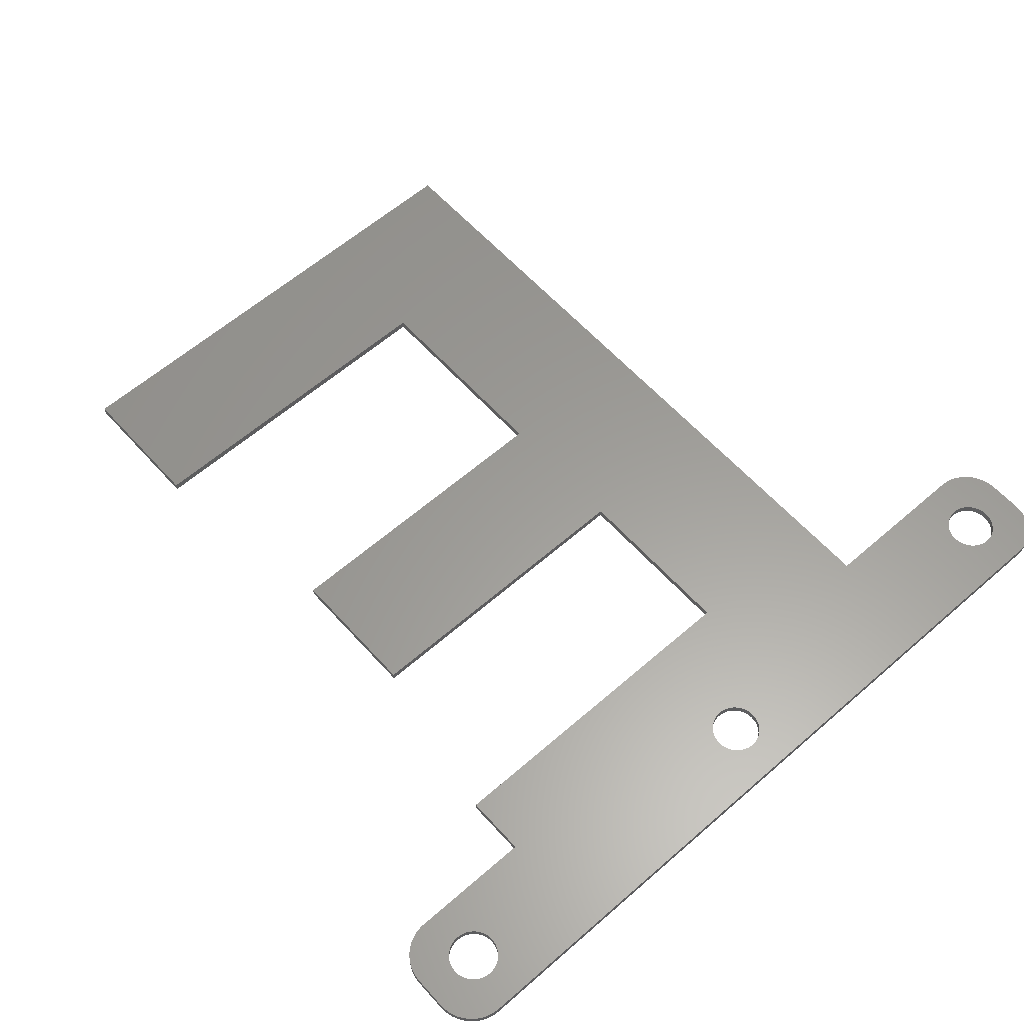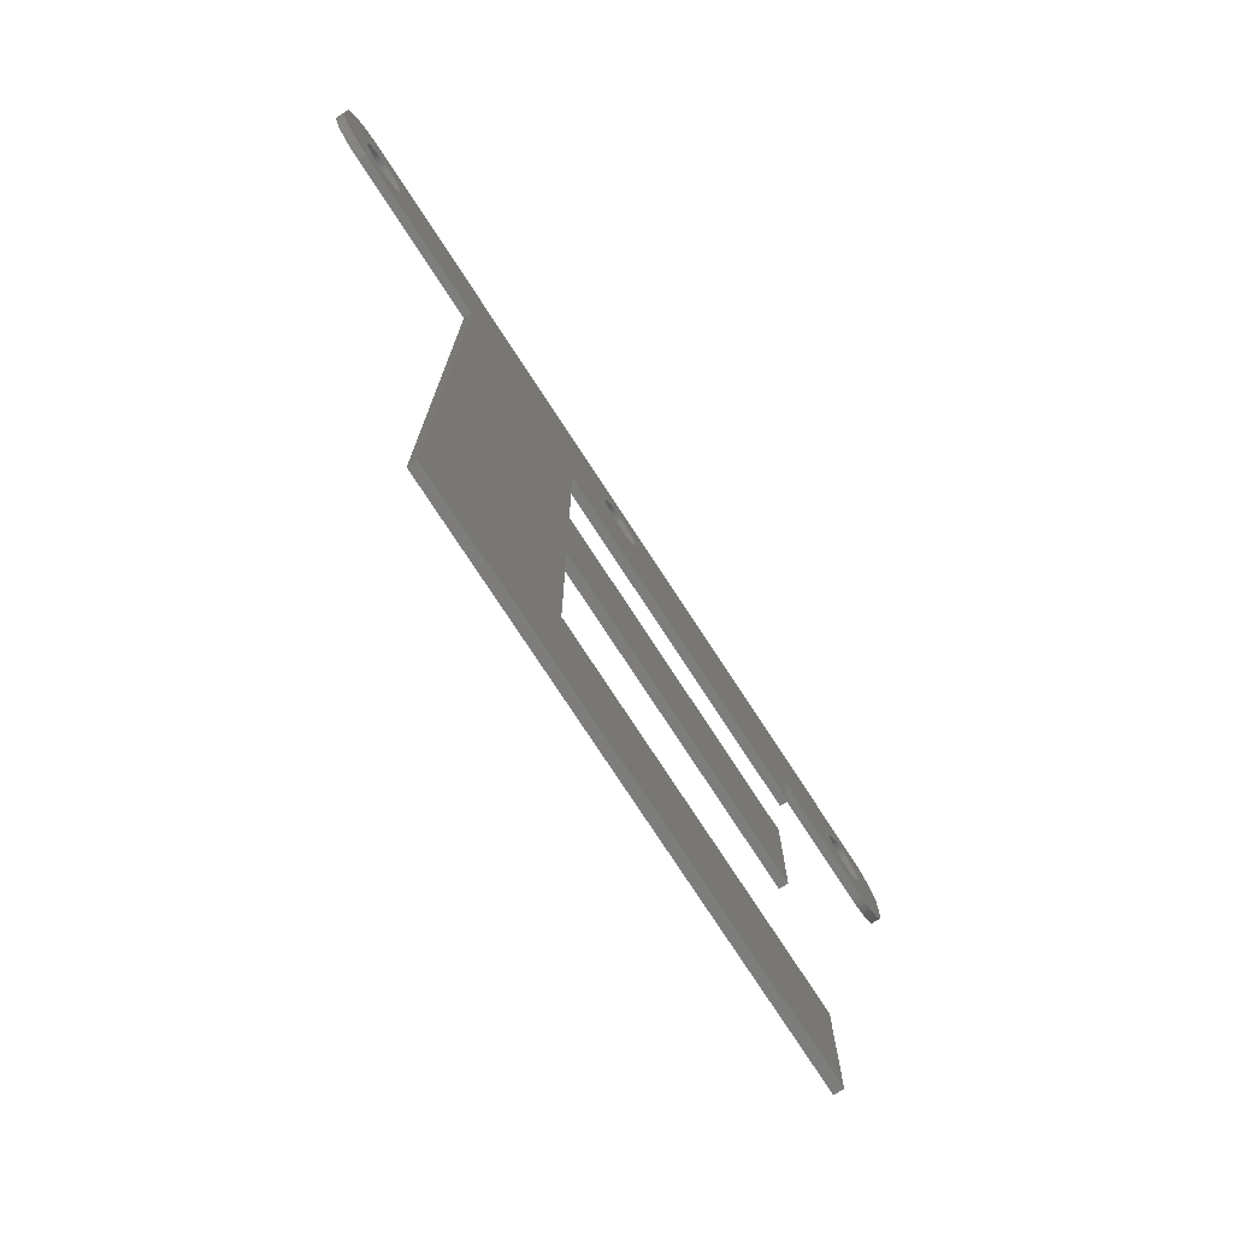
<metadata>
{"format":"stl","ext":"stl","renderer":"f3d","projection":"perspective","resolution":1024,"background":"white","views":[{"elev":60.4,"azim":138.3,"up":"+Z"},{"elev":-77.0,"azim":-56.8,"up":"+Y"}]}
</metadata>
<code>
# stl→obj: 428 verts, 864 faces
v -52 -2 0
v -52 2 1
v -52 2 0
v -52 -2 1
v -51.96 -2.627 0
v -51.96 -2.627 1
v 47.31 6.99 0
v -47.31 6.99 1
v 47.31 6.99 1
v -47.31 6.99 0
v -47.31 -6.99 0
v -27.96 -6.99 1
v -47.31 -6.99 1
v -27.96 -6.99 0
v 31.95 -6.99 0
v 47.31 -6.99 1
v 31.95 -6.99 1
v 47.31 -6.99 0
v -51.96 2.627 1
v -51.96 2.627 0
v 47.79 1.104 1
v 52 2 1
v 51.96 2.627 1
v 48 0 1
v 52 -2 1
v 47.63 1.445 1
v 51.84 3.243 1
v 47.98 -0.376 1
v 51.65 3.841 1
v 47.91 -0.7461 1
v 47.43 1.763 1
v 51.38 4.409 1
v 47.79 -1.104 1
v 51.05 4.939 1
v 51.96 -2.627 1
v 47.19 2.054 1
v 50.64 5.423 1
v 47.63 -1.445 1
v 50.19 5.853 1
v 51.84 -3.243 1
v 46.91 2.312 1
v 49.68 6.222 1
v 51.65 -3.841 1
v 49.13 6.524 1
v 47.43 -1.763 1
v 46.61 2.533 1
v 48.55 6.755 1
v 51.38 -4.409 1
v 51.05 -4.939 1
v 47.98 0.376 1
v 47.94 6.911 1
v 47.91 0.7461 1
v 46.28 2.714 1
v 45.93 2.853 1
v 45.56 2.947 1
v 45.19 2.994 1
v 44.81 2.994 1
v 44.44 2.947 1
v 44.07 2.853 1
v 43.72 2.714 1
v 43.39 2.533 1
v 43.09 2.312 1
v 1.912 2.312 1
v 42.02 0.376 1
v 42 0 1
v 42.09 0.7461 1
v 42.21 1.104 1
v 42.37 1.445 1
v 42.57 1.763 1
v 2.427 1.763 1
v 42.81 2.054 1
v 2.976 -0.376 1
v 3 0 1
v 2.976 0.376 1
v 2.906 0.7461 1
v 2.789 1.104 1
v 2.629 1.445 1
v 2.187 2.054 1
v 1.607 2.533 1
v 1.277 2.714 1
v 0.9271 2.853 1
v 0.5621 2.947 1
v 0.1884 2.994 1
v -0.1884 2.994 1
v -3 0 1
v -2.976 0.376 1
v -2.906 0.7461 1
v -2.789 1.104 1
v -8.96 -35.26 1
v -8.96 -14.47 1
v -8.96 -51.98 1
v -27.96 -93.93 1
v -2.629 1.445 1
v -2.427 1.763 1
v -2.187 2.054 1
v -42.81 2.054 1
v -1.912 2.312 1
v -1.607 2.533 1
v -1.277 2.714 1
v -0.9271 2.853 1
v -42.57 1.763 1
v -0.5621 2.947 1
v -42.02 0.376 1
v -42 0 1
v -42.09 0.7461 1
v -42.21 1.104 1
v -42.37 1.445 1
v -43.09 2.312 1
v -43.39 2.533 1
v -43.72 2.714 1
v -44.07 2.853 1
v -44.44 2.947 1
v -44.81 2.994 1
v -45.19 2.994 1
v -45.56 2.947 1
v -45.93 2.853 1
v -46.28 2.714 1
v -47.94 6.911 1
v -46.61 2.533 1
v -48.55 6.755 1
v -49.13 6.524 1
v -46.91 2.312 1
v -49.68 6.222 1
v -50.19 5.853 1
v -47.19 2.054 1
v -50.64 5.423 1
v -51.05 4.939 1
v -47.43 1.763 1
v 47.19 -2.054 1
v 50.64 -5.423 1
v 50.19 -5.853 1
v 46.91 -2.312 1
v 49.68 -6.222 1
v 49.13 -6.524 1
v 46.61 -2.533 1
v 48.55 -6.755 1
v 47.94 -6.911 1
v 46.28 -2.714 1
v 45.93 -2.853 1
v 45.56 -2.947 1
v 45.19 -2.994 1
v 44.81 -2.994 1
v 44.44 -2.947 1
v 44.07 -2.853 1
v 43.72 -2.714 1
v 43.39 -2.533 1
v 43.09 -2.312 1
v 42.81 -2.054 1
v 42.57 -1.763 1
v 42.37 -1.445 1
v 42.21 -1.104 1
v 42.09 -0.7461 1
v 42.02 -0.376 1
v 2.906 -0.7461 1
v 2.789 -1.104 1
v 2.629 -1.445 1
v 2.427 -1.763 1
v 31.95 -14.47 1
v 2.187 -2.054 1
v 1.912 -2.312 1
v 1.607 -2.533 1
v 1.277 -2.714 1
v 0.9271 -2.853 1
v 0.5621 -2.947 1
v 0.1884 -2.994 1
v -0.1884 -2.994 1
v -0.5621 -2.947 1
v -0.9271 -2.853 1
v -1.277 -2.714 1
v -1.607 -2.533 1
v -1.912 -2.312 1
v -2.187 -2.054 1
v -2.427 -1.763 1
v -2.629 -1.445 1
v -2.789 -1.104 1
v -2.906 -0.7461 1
v -2.976 -0.376 1
v 28.08 -51.98 1
v 28.08 -35.26 1
v -8.96 -77.21 1
v 31.95 -93.93 1
v 31.95 -77.21 1
v -42.02 -0.376 1
v -42.09 -0.7461 1
v -42.21 -1.104 1
v -42.37 -1.445 1
v -42.57 -1.763 1
v -42.81 -2.054 1
v -43.09 -2.312 1
v -43.39 -2.533 1
v -43.72 -2.714 1
v -44.07 -2.853 1
v -44.44 -2.947 1
v -44.81 -2.994 1
v -45.19 -2.994 1
v -45.56 -2.947 1
v -45.93 -2.853 1
v -46.28 -2.714 1
v -47.94 -6.911 1
v -46.61 -2.533 1
v -49.13 -6.524 1
v -46.91 -2.312 1
v -50.19 -5.853 1
v -47.19 -2.054 1
v -51.05 -4.939 1
v -47.43 -1.763 1
v -51.65 -3.841 1
v -47.63 -1.445 1
v -47.79 -1.104 1
v -47.91 -0.7461 1
v -47.98 -0.376 1
v -48 0 1
v -51.38 4.409 1
v -51.65 3.841 1
v -47.63 1.445 1
v -48.55 -6.755 1
v -51.84 3.243 1
v -49.68 -6.222 1
v -47.79 1.104 1
v -50.64 -5.423 1
v -47.91 0.7461 1
v -47.98 0.376 1
v -51.38 -4.409 1
v -51.84 -3.243 1
v 51.65 -3.841 0
v 51.38 -4.409 0
v -49.13 -6.524 0
v -48.55 -6.755 0
v -50.64 -5.423 0
v -50.19 -5.853 0
v 52 2 0
v 52 -2 0
v 51.84 -3.243 0
v 51.38 4.409 0
v 51.65 3.841 0
v 51.84 3.243 0
v 50.64 5.423 0
v 50.19 5.853 0
v 49.13 6.524 0
v 48.55 6.755 0
v 47.94 6.911 0
v -49.13 6.524 0
v -49.68 6.222 0
v -47.94 6.911 0
v -48.55 6.755 0
v 31.95 -93.93 0
v -8.96 -77.21 0
v 31.95 -77.21 0
v -27.96 -93.93 0
v -8.96 -51.98 0
v -8.96 -35.26 0
v 28.08 -35.26 0
v 28.08 -51.98 0
v -42.02 -0.376 0
v -42 0 0
v -42.09 -0.7461 0
v -42.21 -1.104 0
v -42.37 -1.445 0
v -42.57 -1.763 0
v -42.81 -2.054 0
v -43.09 -2.312 0
v -43.39 -2.533 0
v -43.72 -2.714 0
v -44.07 -2.853 0
v -44.44 -2.947 0
v -44.81 -2.994 0
v -45.19 -2.994 0
v -45.56 -2.947 0
v -45.93 -2.853 0
v -46.28 -2.714 0
v -47.94 -6.911 0
v -46.61 -2.533 0
v -46.91 -2.312 0
v -49.68 -6.222 0
v -47.19 -2.054 0
v -51.05 -4.939 0
v -47.43 -1.763 0
v 2.427 -1.763 0
v 31.95 -14.47 0
v 2.976 -0.376 0
v 3 0 0
v 2.906 -0.7461 0
v 2.789 -1.104 0
v 2.629 -1.445 0
v 2.187 -2.054 0
v 1.912 -2.312 0
v 1.607 -2.533 0
v 1.277 -2.714 0
v -8.96 -14.47 0
v 0.9271 -2.853 0
v 0.5621 -2.947 0
v 0.1884 -2.994 0
v -0.1884 -2.994 0
v -0.5621 -2.947 0
v -2.906 -0.7461 0
v -2.976 -0.376 0
v -2.789 -1.104 0
v -2.629 -1.445 0
v -2.427 -1.763 0
v -2.187 -2.054 0
v -1.912 -2.312 0
v -1.607 -2.533 0
v -1.277 -2.714 0
v -0.9271 -2.853 0
v 47.79 -1.104 0
v 51.96 -2.627 0
v 48 0 0
v 47.63 -1.445 0
v 47.98 0.376 0
v 47.91 0.7461 0
v 47.43 -1.763 0
v 47.79 1.104 0
v 51.05 -4.939 0
v 51.96 2.627 0
v 47.19 -2.054 0
v 50.64 -5.423 0
v 47.63 1.445 0
v 50.19 -5.853 0
v 46.91 -2.312 0
v 49.68 -6.222 0
v 49.13 -6.524 0
v 47.43 1.763 0
v 46.61 -2.533 0
v 48.55 -6.755 0
v 51.05 4.939 0
v 47.98 -0.376 0
v 47.94 -6.911 0
v 47.91 -0.7461 0
v 46.28 -2.714 0
v 45.93 -2.853 0
v 45.56 -2.947 0
v 45.19 -2.994 0
v 44.81 -2.994 0
v 44.44 -2.947 0
v 44.07 -2.853 0
v 43.72 -2.714 0
v 43.39 -2.533 0
v 43.09 -2.312 0
v 42.02 -0.376 0
v 42 0 0
v 42.09 -0.7461 0
v 42.21 -1.104 0
v 42.37 -1.445 0
v 42.57 -1.763 0
v 42.81 -2.054 0
v 47.19 2.054 0
v 46.91 2.312 0
v 49.68 6.222 0
v 46.61 2.533 0
v 46.28 2.714 0
v 45.93 2.853 0
v 45.56 2.947 0
v 45.19 2.994 0
v 44.81 2.994 0
v 44.44 2.947 0
v 44.07 2.853 0
v 43.72 2.714 0
v 43.39 2.533 0
v 43.09 2.312 0
v 1.912 2.312 0
v 42.81 2.054 0
v 42.02 0.376 0
v 42.09 0.7461 0
v 42.21 1.104 0
v 42.37 1.445 0
v 42.57 1.763 0
v 2.427 1.763 0
v 2.976 0.376 0
v 2.906 0.7461 0
v 2.789 1.104 0
v 2.629 1.445 0
v 2.187 2.054 0
v 1.607 2.533 0
v 1.277 2.714 0
v 0.9271 2.853 0
v 0.5621 2.947 0
v 0.1884 2.994 0
v -0.1884 2.994 0
v -3 0 0
v -2.976 0.376 0
v -2.906 0.7461 0
v -2.789 1.104 0
v -2.629 1.445 0
v -2.427 1.763 0
v -2.187 2.054 0
v -42.57 1.763 0
v -42.81 2.054 0
v -1.912 2.312 0
v -43.09 2.312 0
v -42.02 0.376 0
v -42.09 0.7461 0
v -42.21 1.104 0
v -42.37 1.445 0
v -1.607 2.533 0
v -1.277 2.714 0
v -0.9271 2.853 0
v -0.5621 2.947 0
v -43.39 2.533 0
v -43.72 2.714 0
v -44.07 2.853 0
v -44.44 2.947 0
v -44.81 2.994 0
v -45.19 2.994 0
v -45.56 2.947 0
v -45.93 2.853 0
v -46.28 2.714 0
v -46.61 2.533 0
v -46.91 2.312 0
v -50.19 5.853 0
v -47.19 2.054 0
v -51.05 4.939 0
v -47.43 1.763 0
v -51.65 3.841 0
v -47.63 1.445 0
v -47.79 1.104 0
v -47.91 0.7461 0
v -47.98 0.376 0
v -48 0 0
v -51.38 -4.409 0
v -51.65 -3.841 0
v -47.63 -1.445 0
v -51.84 -3.243 0
v -47.79 -1.104 0
v -50.64 5.423 0
v -47.91 -0.7461 0
v -47.98 -0.376 0
v -51.38 4.409 0
v -51.84 3.243 0
f 1 2 3
f 2 1 4
f 5 4 1
f 4 5 6
f 7 8 9
f 8 7 10
f 11 12 13
f 12 11 14
f 15 16 17
f 16 15 18
f 3 19 20
f 19 3 2
f 21 22 23
f 22 24 25
f 26 23 27
f 28 25 24
f 26 27 29
f 30 25 28
f 31 29 32
f 33 25 30
f 31 32 34
f 25 33 35
f 36 34 37
f 38 35 33
f 36 37 39
f 35 38 40
f 41 39 42
f 40 38 43
f 41 42 44
f 45 43 38
f 46 44 47
f 43 45 48
f 48 45 49
f 22 50 24
f 46 47 51
f 22 52 50
f 22 21 52
f 23 26 21
f 29 31 26
f 53 51 9
f 34 36 31
f 39 41 36
f 44 46 41
f 51 53 46
f 9 54 53
f 9 55 54
f 9 56 55
f 9 57 56
f 9 58 57
f 9 59 58
f 9 60 59
f 9 61 60
f 9 62 61
f 63 62 9
f 64 17 65
f 66 17 64
f 67 17 66
f 68 17 67
f 69 17 68
f 70 69 71
f 62 63 71
f 72 17 73
f 69 70 17
f 17 74 73
f 17 75 74
f 17 76 75
f 17 77 76
f 17 70 77
f 71 78 70
f 71 63 78
f 9 79 63
f 9 80 79
f 9 81 80
f 9 82 81
f 9 83 82
f 9 84 83
f 12 85 86
f 12 86 87
f 12 87 88
f 12 89 90
f 89 12 91
f 92 91 12
f 85 12 90
f 93 12 88
f 94 12 93
f 95 12 94
f 96 95 97
f 8 97 98
f 8 98 99
f 8 99 100
f 95 101 12
f 8 100 102
f 8 102 84
f 8 84 9
f 12 103 104
f 12 105 103
f 12 106 105
f 12 107 106
f 12 101 107
f 95 96 101
f 97 8 108
f 97 108 96
f 108 8 109
f 109 8 110
f 110 8 111
f 111 8 112
f 112 8 113
f 113 8 114
f 8 115 114
f 8 116 115
f 8 117 116
f 118 117 8
f 117 118 119
f 120 119 118
f 121 119 120
f 119 121 122
f 123 122 121
f 124 122 123
f 122 124 125
f 126 125 124
f 127 125 126
f 125 127 128
f 129 49 45
f 49 129 130
f 130 129 131
f 132 131 129
f 131 132 133
f 133 132 134
f 135 134 132
f 134 135 136
f 136 135 137
f 138 137 135
f 137 138 16
f 139 16 138
f 140 16 139
f 141 16 140
f 142 16 141
f 143 16 142
f 144 16 143
f 145 16 144
f 146 16 145
f 17 146 147
f 17 147 148
f 146 17 16
f 149 17 148
f 150 17 149
f 151 17 150
f 152 17 151
f 153 17 152
f 17 153 65
f 154 17 72
f 155 17 154
f 156 17 155
f 157 17 156
f 17 157 158
f 159 158 157
f 160 158 159
f 161 158 160
f 162 158 161
f 90 162 163
f 90 163 164
f 90 164 165
f 90 165 166
f 90 166 167
f 90 167 168
f 162 90 158
f 169 90 168
f 170 90 169
f 171 90 170
f 172 90 171
f 173 90 172
f 174 90 173
f 175 90 174
f 176 90 175
f 177 90 176
f 90 177 85
f 89 178 179
f 178 89 91
f 180 181 182
f 180 92 181
f 91 92 180
f 183 12 104
f 184 12 183
f 185 12 184
f 186 12 185
f 187 12 186
f 188 12 187
f 189 12 188
f 190 12 189
f 13 190 191
f 13 191 192
f 13 192 193
f 13 193 194
f 13 194 195
f 13 195 196
f 190 13 12
f 197 13 196
f 198 13 197
f 199 198 200
f 201 200 202
f 203 202 204
f 205 204 206
f 207 206 208
f 6 208 209
f 4 209 210
f 198 199 13
f 4 210 211
f 4 211 212
f 213 128 127
f 4 212 2
f 214 128 213
f 209 4 6
f 128 214 215
f 200 216 199
f 217 215 214
f 200 201 216
f 19 215 217
f 202 218 201
f 215 19 219
f 202 203 218
f 2 219 19
f 204 220 203
f 219 2 221
f 204 205 220
f 221 2 222
f 206 223 205
f 222 2 212
f 206 207 223
f 208 224 207
f 208 6 224
f 48 225 43
f 225 48 226
f 227 216 201
f 216 227 228
f 229 203 220
f 203 229 230
f 25 231 22
f 231 25 232
f 43 233 40
f 233 43 225
f 29 234 32
f 234 29 235
f 27 235 29
f 235 27 236
f 237 39 37
f 39 237 238
f 239 47 44
f 47 239 240
f 240 51 47
f 51 240 241
f 241 9 51
f 9 241 7
f 242 123 121
f 123 242 243
f 244 120 118
f 120 244 245
f 246 247 248
f 249 250 247
f 14 250 249
f 250 14 251
f 249 247 246
f 250 252 253
f 252 250 251
f 14 254 255
f 14 256 254
f 14 257 256
f 14 258 257
f 14 259 258
f 14 260 259
f 14 261 260
f 14 262 261
f 11 262 14
f 262 11 263
f 263 11 264
f 264 11 265
f 265 11 266
f 266 11 267
f 267 11 268
f 11 269 268
f 11 270 269
f 271 270 11
f 270 271 272
f 228 272 271
f 227 272 228
f 272 227 273
f 274 273 227
f 230 273 274
f 273 230 275
f 229 275 230
f 276 275 229
f 275 276 277
f 278 15 279
f 15 280 281
f 15 282 280
f 15 283 282
f 15 284 283
f 15 278 284
f 279 285 278
f 279 286 285
f 279 287 286
f 279 288 287
f 289 288 279
f 288 289 290
f 290 289 291
f 291 289 292
f 292 289 293
f 293 289 294
f 295 14 296
f 14 295 289
f 297 289 295
f 298 289 297
f 299 289 298
f 300 289 299
f 301 289 300
f 302 289 301
f 303 289 302
f 304 289 303
f 294 289 304
f 305 232 306
f 232 307 231
f 308 306 233
f 309 231 307
f 308 233 225
f 310 231 309
f 311 225 226
f 312 231 310
f 311 226 313
f 231 312 314
f 315 313 316
f 317 314 312
f 315 316 318
f 314 317 236
f 319 318 320
f 236 317 235
f 319 320 321
f 322 235 317
f 323 321 324
f 235 322 234
f 234 322 325
f 232 326 307
f 323 324 327
f 232 328 326
f 232 305 328
f 306 308 305
f 225 311 308
f 329 327 18
f 313 315 311
f 318 319 315
f 321 323 319
f 327 329 323
f 18 330 329
f 18 331 330
f 18 332 331
f 18 333 332
f 18 334 333
f 18 335 334
f 18 336 335
f 18 337 336
f 15 337 18
f 337 15 338
f 339 15 340
f 341 15 339
f 342 15 341
f 343 15 342
f 344 15 343
f 345 15 344
f 338 15 345
f 346 325 322
f 325 346 237
f 237 346 238
f 347 238 346
f 238 347 348
f 348 347 239
f 349 239 347
f 239 349 240
f 240 349 241
f 350 241 349
f 241 350 7
f 351 7 350
f 352 7 351
f 353 7 352
f 354 7 353
f 355 7 354
f 356 7 355
f 357 7 356
f 358 7 357
f 359 7 358
f 360 359 361
f 15 362 340
f 15 363 362
f 15 364 363
f 15 365 364
f 15 366 365
f 367 366 15
f 366 367 361
f 368 15 281
f 369 15 368
f 370 15 369
f 371 15 370
f 367 15 371
f 372 361 367
f 360 361 372
f 359 360 7
f 373 7 360
f 374 7 373
f 375 7 374
f 376 7 375
f 377 7 376
f 378 7 377
f 296 14 379
f 379 14 380
f 380 14 381
f 251 14 289
f 381 14 382
f 14 383 382
f 14 384 383
f 14 385 384
f 386 385 14
f 387 385 386
f 385 387 388
f 389 388 387
f 390 14 255
f 391 14 390
f 392 14 391
f 393 14 392
f 386 14 393
f 10 388 389
f 388 10 394
f 394 10 395
f 395 10 396
f 396 10 397
f 397 10 378
f 10 389 398
f 10 398 399
f 10 399 400
f 10 400 401
f 10 401 402
f 10 402 403
f 378 10 7
f 404 10 403
f 405 10 404
f 406 10 405
f 244 406 407
f 242 407 408
f 409 408 410
f 411 410 412
f 413 412 414
f 20 414 415
f 3 415 416
f 406 244 10
f 3 416 417
f 3 417 418
f 419 277 276
f 3 418 1
f 420 277 419
f 415 3 20
f 277 420 421
f 407 245 244
f 422 421 420
f 407 242 245
f 5 421 422
f 408 243 242
f 421 5 423
f 408 409 243
f 1 423 5
f 410 424 409
f 423 1 425
f 410 411 424
f 425 1 426
f 412 427 411
f 426 1 418
f 412 413 427
f 414 428 413
f 414 20 428
f 420 224 422
f 224 420 207
f 229 205 276
f 205 229 220
f 419 207 420
f 207 419 223
f 228 199 216
f 199 228 271
f 230 218 203
f 218 230 274
f 35 232 25
f 232 35 306
f 49 226 48
f 226 49 313
f 320 131 133
f 131 320 318
f 130 313 49
f 313 130 316
f 324 134 136
f 134 324 321
f 18 137 16
f 137 18 327
f 34 237 37
f 237 34 325
f 32 325 34
f 325 32 234
f 238 42 39
f 42 238 348
f 348 44 42
f 44 348 239
f 10 118 8
f 118 10 244
f 20 217 428
f 217 20 19
f 428 214 413
f 214 428 217
f 422 6 5
f 6 422 224
f 276 223 419
f 223 276 205
f 271 13 199
f 13 271 11
f 274 201 218
f 201 274 227
f 40 306 35
f 306 40 233
f 318 130 131
f 130 318 316
f 321 133 134
f 133 321 320
f 327 136 137
f 136 327 324
f 409 126 124
f 126 409 424
f 243 124 123
f 124 243 409
f 245 121 120
f 121 245 242
f 427 127 411
f 127 427 213
f 411 126 424
f 126 411 127
f 413 213 427
f 213 413 214
f 23 236 27
f 236 23 314
f 22 314 23
f 314 22 231
f 248 180 182
f 180 248 247
f 180 250 91
f 250 180 247
f 250 178 91
f 178 250 253
f 178 252 179
f 252 178 253
f 252 89 179
f 89 252 251
f 89 289 90
f 289 89 251
f 289 158 90
f 158 289 279
f 158 15 17
f 15 158 279
f 249 12 14
f 12 249 92
f 249 181 92
f 181 249 246
f 181 248 182
f 248 181 246
f 255 103 390
f 103 255 104
f 212 417 222
f 417 212 418
f 403 113 114
f 113 403 402
f 266 195 194
f 195 266 267
f 389 96 108
f 96 389 387
f 410 122 125
f 122 410 408
f 406 116 117
f 116 406 405
f 392 107 393
f 107 392 106
f 390 105 391
f 105 390 103
f 400 110 111
f 110 400 399
f 398 108 109
f 108 398 389
f 219 414 215
f 414 219 415
f 221 415 219
f 415 221 416
f 405 115 116
f 115 405 404
f 204 277 206
f 277 204 275
f 263 192 191
f 192 263 264
f 391 106 392
f 106 391 105
f 386 96 387
f 96 386 101
f 393 101 386
f 101 393 107
f 401 111 112
f 111 401 400
f 402 112 113
f 112 402 401
f 399 109 110
f 109 399 398
f 215 412 128
f 412 215 414
f 128 410 125
f 410 128 412
f 222 416 221
f 416 222 417
f 407 117 119
f 117 407 406
f 408 119 122
f 119 408 407
f 404 114 115
f 114 404 403
f 262 191 190
f 191 262 263
f 260 189 188
f 189 260 261
f 256 183 254
f 183 256 184
f 258 185 257
f 185 258 186
f 260 187 259
f 187 260 188
f 254 104 255
f 104 254 183
f 272 202 200
f 202 272 273
f 273 204 202
f 204 273 275
f 206 421 208
f 421 206 277
f 209 425 210
f 425 209 423
f 264 193 192
f 193 264 265
f 265 194 193
f 194 265 266
f 261 190 189
f 190 261 262
f 257 184 256
f 184 257 185
f 259 186 258
f 186 259 187
f 268 197 196
f 197 268 269
f 208 423 209
f 423 208 421
f 210 426 211
f 426 210 425
f 211 418 212
f 418 211 426
f 269 198 197
f 198 269 270
f 270 200 198
f 200 270 272
f 267 196 195
f 196 267 268
f 307 50 309
f 50 307 24
f 355 57 58
f 57 355 354
f 331 141 140
f 141 331 332
f 347 36 41
f 36 347 346
f 69 361 71
f 361 69 366
f 358 60 61
f 60 358 357
f 305 30 328
f 30 305 33
f 312 26 317
f 26 312 21
f 309 52 310
f 52 309 50
f 351 53 54
f 53 351 350
f 349 41 46
f 41 349 347
f 66 364 67
f 364 66 363
f 68 366 69
f 366 68 365
f 359 61 62
f 61 359 358
f 356 58 59
f 58 356 355
f 330 140 139
f 140 330 331
f 310 21 312
f 21 310 52
f 322 36 346
f 36 322 31
f 317 31 322
f 31 317 26
f 353 55 56
f 55 353 352
f 352 54 55
f 54 352 351
f 354 56 57
f 56 354 353
f 350 46 53
f 46 350 349
f 67 365 68
f 365 67 364
f 64 363 66
f 363 64 362
f 65 362 64
f 362 65 340
f 153 340 65
f 340 153 339
f 361 62 71
f 62 361 359
f 357 59 60
f 59 357 356
f 311 38 308
f 38 311 45
f 328 28 326
f 28 328 30
f 337 147 146
f 147 337 338
f 149 343 150
f 343 149 344
f 338 148 147
f 148 338 345
f 319 135 132
f 135 319 323
f 308 33 305
f 33 308 38
f 326 24 307
f 24 326 28
f 334 144 143
f 144 334 335
f 335 145 144
f 145 335 336
f 151 341 152
f 341 151 342
f 152 339 153
f 339 152 341
f 150 342 151
f 342 150 343
f 315 132 129
f 132 315 319
f 323 138 135
f 138 323 329
f 329 139 138
f 139 329 330
f 332 142 141
f 142 332 333
f 336 146 145
f 146 336 337
f 148 344 149
f 344 148 345
f 315 45 311
f 45 315 129
f 333 143 142
f 143 333 334
f 281 74 368
f 74 281 73
f 85 380 86
f 380 85 379
f 378 83 84
f 83 378 377
f 292 166 165
f 166 292 293
f 360 78 63
f 78 360 372
f 385 97 95
f 97 385 388
f 395 100 99
f 100 395 396
f 370 77 371
f 77 370 76
f 368 75 369
f 75 368 74
f 375 80 81
f 80 375 374
f 376 81 82
f 81 376 375
f 373 63 79
f 63 373 360
f 88 383 93
f 383 88 382
f 93 384 94
f 384 93 383
f 87 382 88
f 382 87 381
f 388 98 97
f 98 388 394
f 396 102 100
f 102 396 397
f 283 154 282
f 154 283 155
f 291 165 164
f 165 291 292
f 369 76 370
f 76 369 75
f 367 78 372
f 78 367 70
f 371 70 367
f 70 371 77
f 377 82 83
f 82 377 376
f 374 79 80
f 79 374 373
f 94 385 95
f 385 94 384
f 86 381 87
f 381 86 380
f 394 99 98
f 99 394 395
f 397 84 102
f 84 397 378
f 285 160 159
f 160 285 286
f 282 72 280
f 72 282 154
f 174 297 175
f 297 174 298
f 288 163 162
f 163 288 290
f 287 162 161
f 162 287 288
f 284 155 283
f 155 284 156
f 285 157 278
f 157 285 159
f 280 73 281
f 73 280 72
f 304 169 168
f 169 304 303
f 294 168 167
f 168 294 304
f 301 172 171
f 172 301 300
f 175 295 176
f 295 175 297
f 290 164 163
f 164 290 291
f 286 161 160
f 161 286 287
f 278 156 284
f 156 278 157
f 293 167 166
f 167 293 294
f 302 171 170
f 171 302 301
f 173 298 174
f 298 173 299
f 176 296 177
f 296 176 295
f 177 379 85
f 379 177 296
f 303 170 169
f 170 303 302
f 172 299 173
f 299 172 300

</code>
